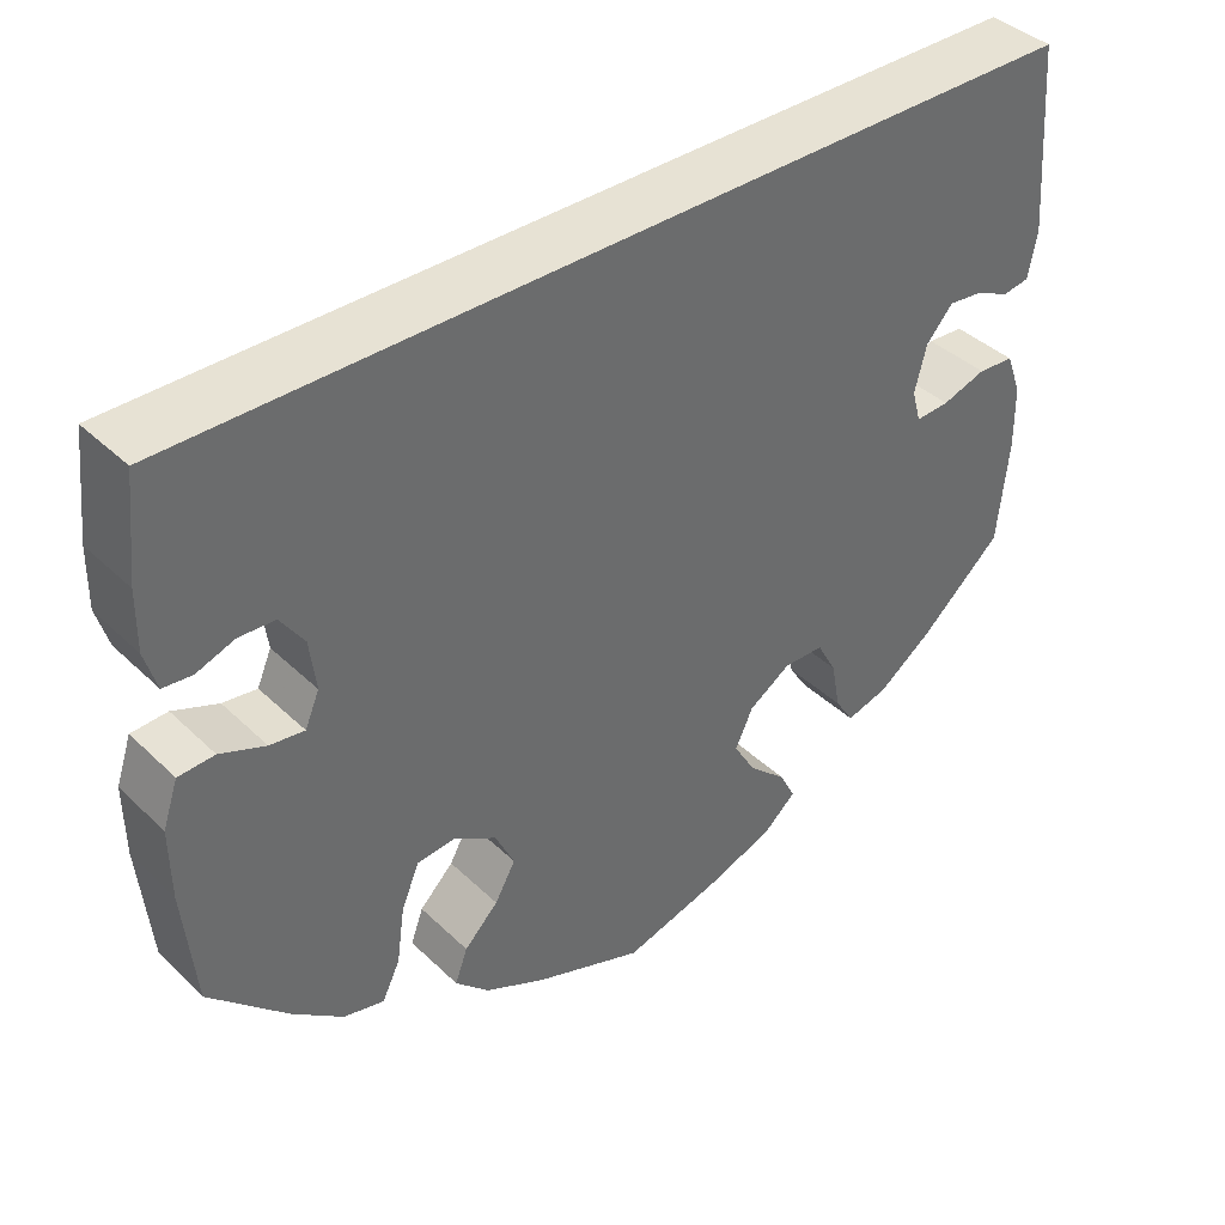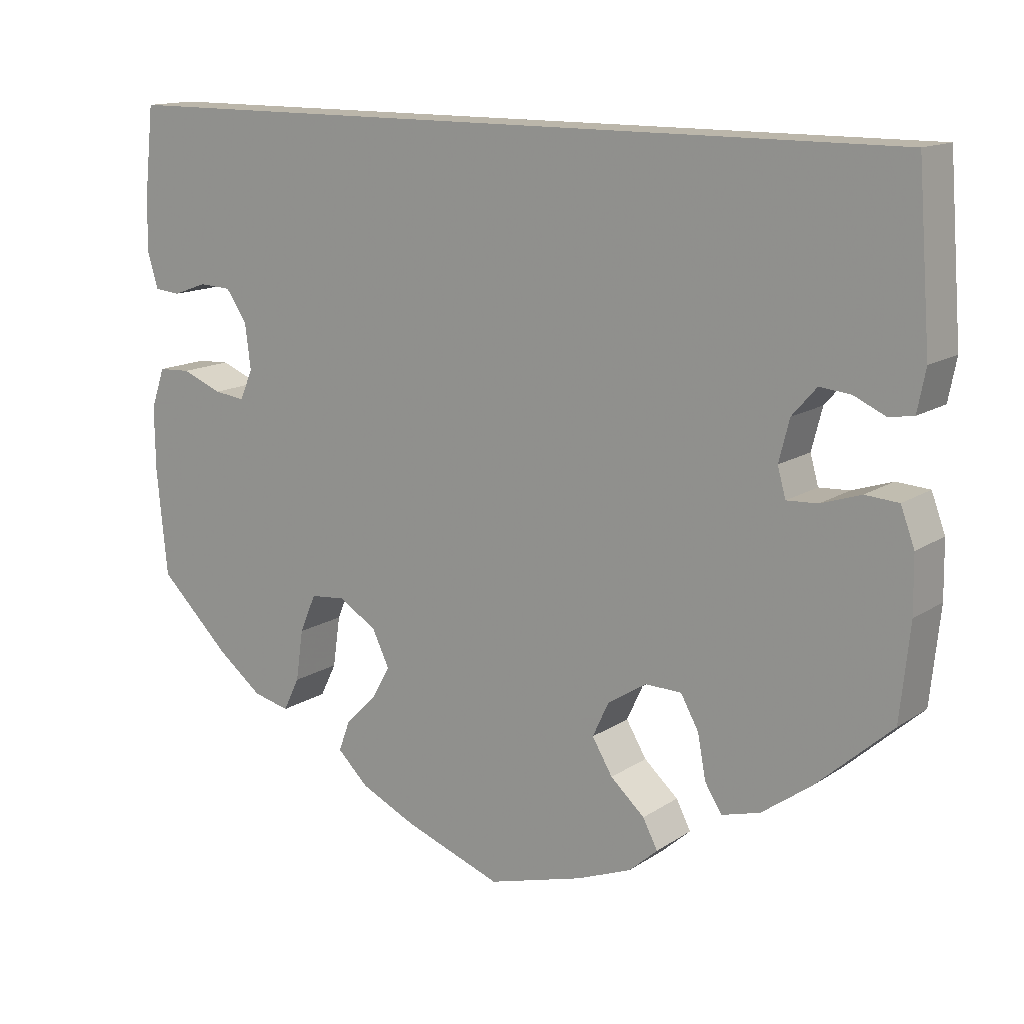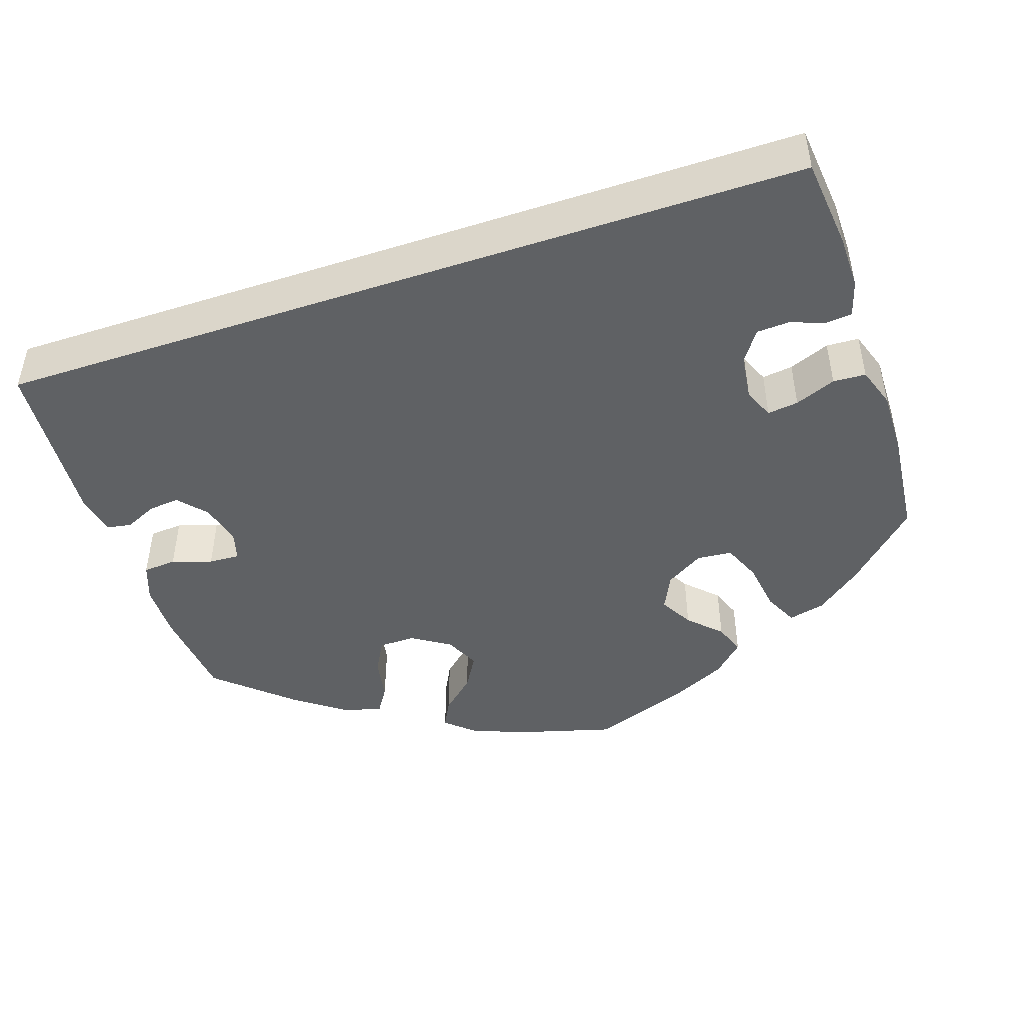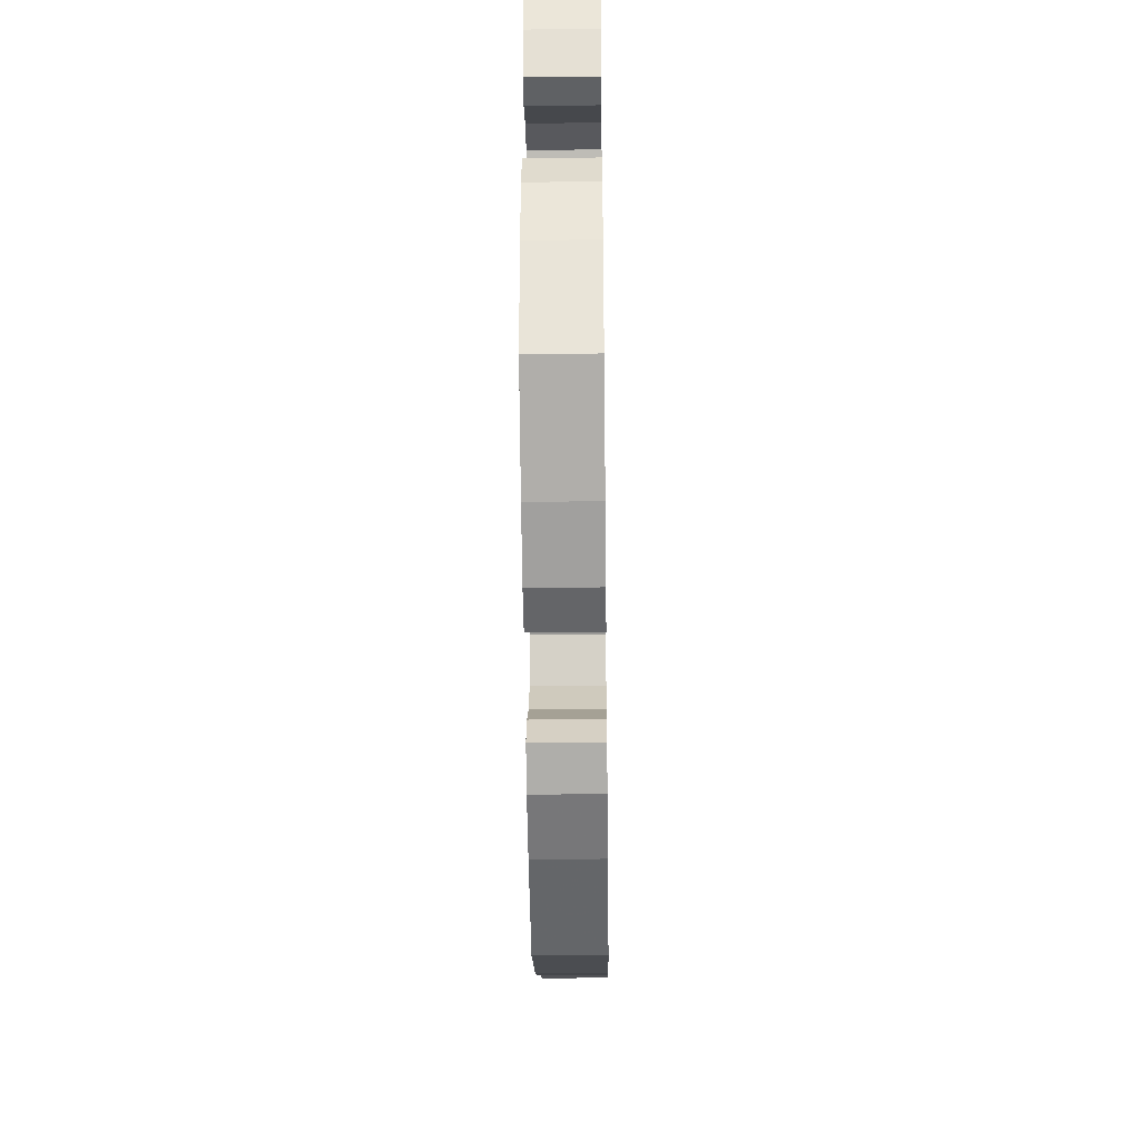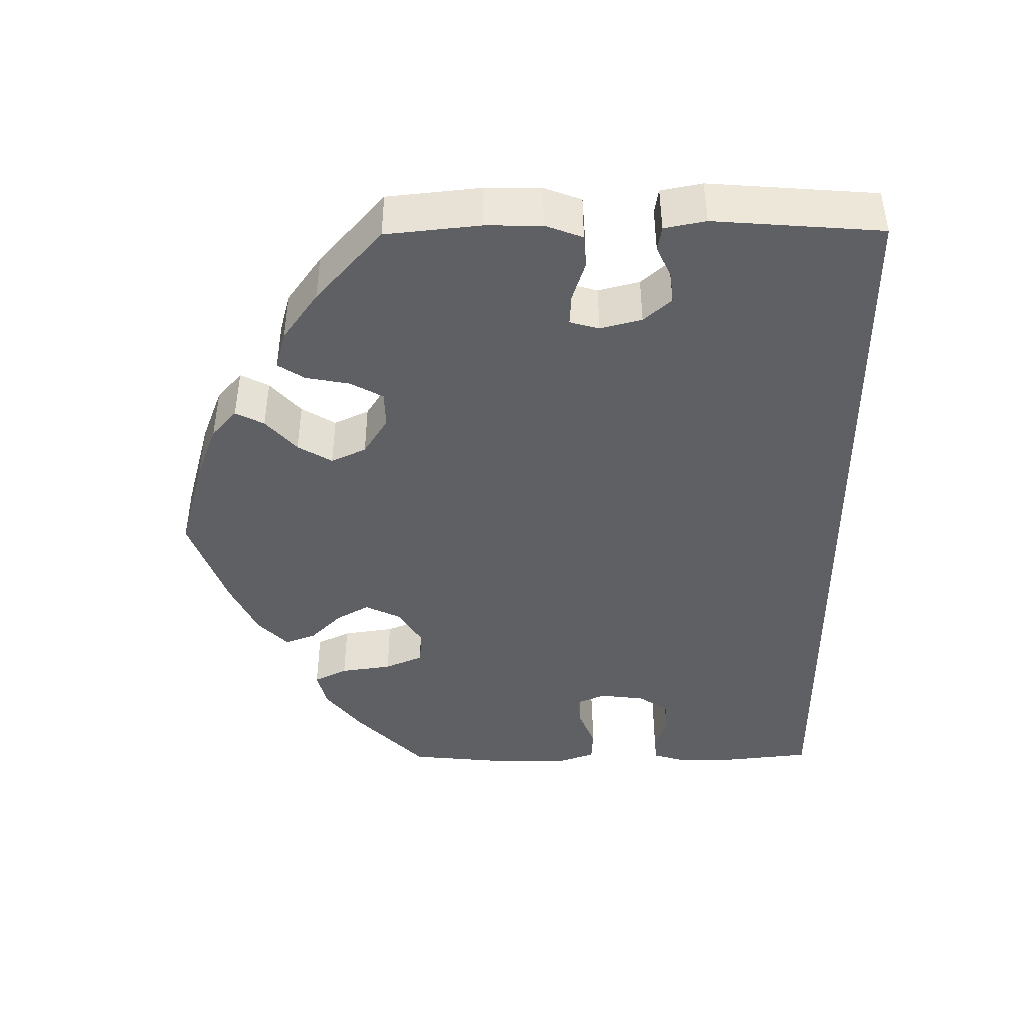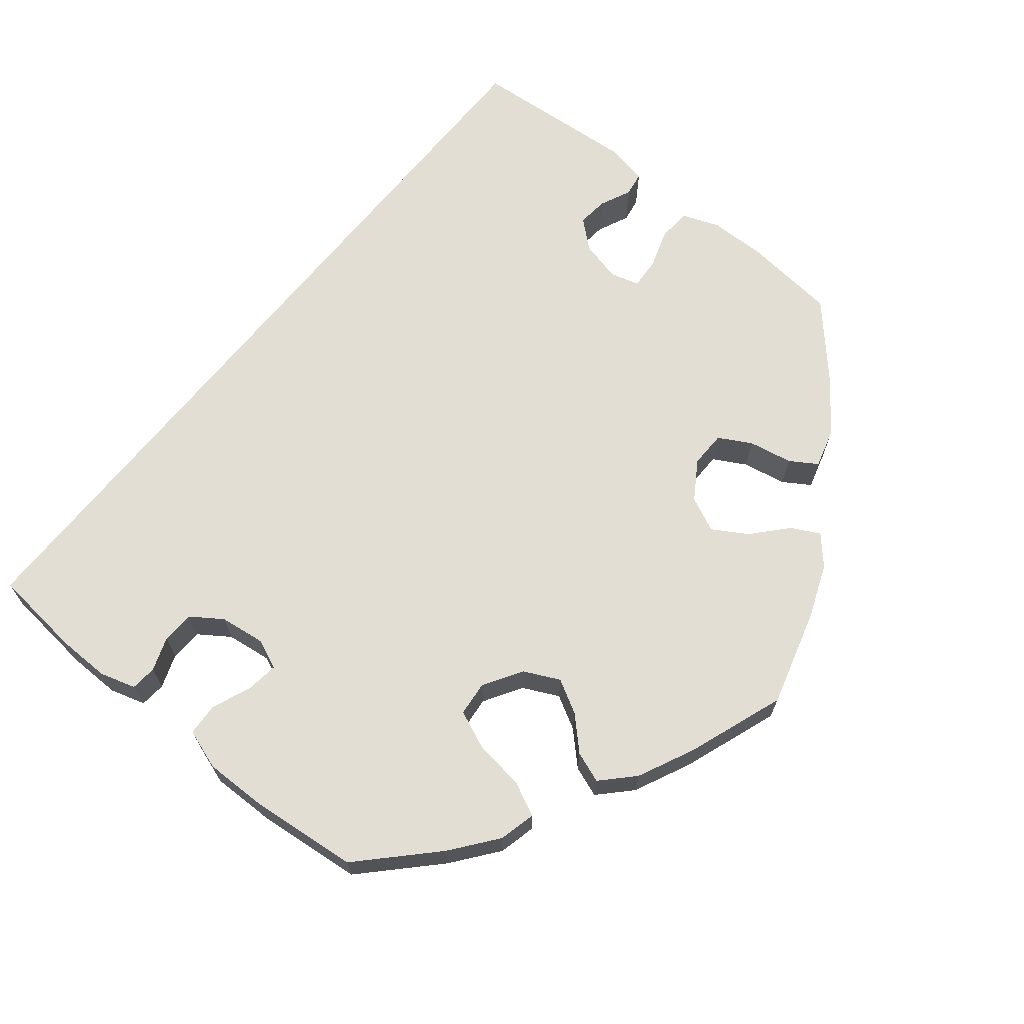
<metadata>
{"format":"obj","ext":"obj","renderer":"f3d","projection":"perspective","resolution":1024,"background":"white","views":[{"elev":39.7,"azim":139.5,"up":"+Z"},{"elev":13.9,"azim":-144.7,"up":"+Z"},{"elev":-46.1,"azim":18.6,"up":"+Y"},{"elev":-36.1,"azim":-89.2,"up":"+Z"},{"elev":-43.4,"azim":-89.5,"up":"+Y"},{"elev":67.3,"azim":128.9,"up":"+Y"}]}
</metadata>
<code>
v -0.512 0.07 -0.173
v -0.511 0.07 -0.104
v -0.494 0.07 -0.058
v -0.453 0.07 -0.055
v -0.404 0.07 -0.071
v -0.366 0.07 -0.073
v -0.356 0.07 -0.037
v -0.369 0.07 0.014
v -0.399 0.07 0.048
v -0.437 0.07 0.044
v -0.476 0.07 0.026
v -0.506 0.07 0.031
v -0.516 0.07 0.082
v -0.5 0.07 0.289
v 0.5 0.07 0.289
v 0.512 0.07 0.178
v 0.513 0.07 0.113
v 0.5 0.07 0.069
v 0.468 0.07 0.066
v 0.426 0.07 0.081
v 0.386 0.07 0.079
v 0.36 0.07 0.041
v 0.353 0.07 -0.015
v 0.369 0.07 -0.052
v 0.407 0.07 -0.047
v 0.457 0.07 -0.027
v 0.497 0.07 -0.029
v 0.514 0.07 -0.079
v 0.513 0.07 -0.158
v 0.5 0.07 -0.289
v 0.413 0.07 -0.374
v 0.357 0.07 -0.418
v 0.312 0.07 -0.429
v 0.292 0.07 -0.388
v 0.283 0.07 -0.325
v 0.263 0.07 -0.278
v 0.22 0.07 -0.274
v 0.173 0.07 -0.303
v 0.152 0.07 -0.347
v 0.175 0.07 -0.388
v 0.213 0.07 -0.426
v 0.227 0.07 -0.464
v 0.189 0.07 -0.501
v 0.12 0.07 -0.534
v 0 0.07 -0.578
v -0.118 0.07 -0.545
v -0.185 0.07 -0.519
v -0.22 0.07 -0.488
v -0.202 0.07 -0.453
v -0.16 0.07 -0.415
v -0.135 0.07 -0.373
v -0.155 0.07 -0.33
v -0.202 0.07 -0.3
v -0.247 0.07 -0.301
v -0.269 0.07 -0.341
v -0.279 0.07 -0.395
v -0.3 0.07 -0.428
v -0.347 0.07 -0.415
v -0.408 0.07 -0.371
v -0.5 0.07 -0.289
v -0.512 0 -0.173
v -0.511 0 -0.104
v -0.494 0 -0.058
v -0.453 0 -0.055
v -0.404 0 -0.071
v -0.366 0 -0.073
v -0.356 0 -0.037
v -0.369 0 0.014
v -0.399 0 0.048
v -0.437 0 0.044
v -0.476 0 0.026
v -0.506 0 0.031
v -0.516 0 0.082
v -0.5 0 0.289
v 0.5 0 0.289
v 0.512 0 0.178
v 0.513 0 0.113
v 0.5 0 0.069
v 0.468 0 0.066
v 0.426 0 0.081
v 0.386 0 0.079
v 0.36 0 0.041
v 0.353 0 -0.015
v 0.369 0 -0.052
v 0.407 0 -0.047
v 0.457 0 -0.027
v 0.497 0 -0.029
v 0.514 0 -0.079
v 0.513 0 -0.158
v 0.5 0 -0.289
v 0.413 0 -0.374
v 0.357 0 -0.418
v 0.312 0 -0.429
v 0.292 0 -0.388
v 0.283 0 -0.325
v 0.263 0 -0.278
v 0.22 0 -0.274
v 0.173 0 -0.303
v 0.152 0 -0.347
v 0.175 0 -0.388
v 0.213 0 -0.426
v 0.227 0 -0.464
v 0.189 0 -0.501
v 0.12 0 -0.534
v 0 0 -0.578
v -0.118 0 -0.545
v -0.185 0 -0.519
v -0.22 0 -0.488
v -0.202 0 -0.453
v -0.16 0 -0.415
v -0.135 0 -0.373
v -0.155 0 -0.33
v -0.202 0 -0.3
v -0.247 0 -0.301
v -0.269 0 -0.341
v -0.279 0 -0.395
v -0.3 0 -0.428
v -0.347 0 -0.415
v -0.408 0 -0.371
v -0.5 0 -0.289
f 55 56 57 58
f 54 55 58 59
f 47 48 49 50
f 47 50 51
f 46 47 51
f 45 46 51
f 44 45 51 52
f 40 41 42 43
f 39 40 43 44
f 32 33 34 35
f 32 35 36
f 31 32 36
f 30 31 36
f 29 30 36 37
f 25 26 27 28
f 24 25 28 29
f 17 18 19 20
f 17 20 21
f 16 17 21
f 15 16 21
f 14 15 21 22
f 10 11 12 13
f 9 10 13 14
f 8 9 14 22
f 2 3 4 5
f 2 5 6
f 1 2 6
f 54 59 60 1
f 39 44 52
f 38 39 52 53
f 37 38 53
f 24 29 37 53
f 23 24 53 54
f 7 8 22 23
f 6 7 23 54
f 1 6 54
f 118 117 116 115
f 119 118 115 114
f 110 109 108 107
f 111 110 107
f 111 107 106
f 111 106 105
f 112 111 105 104
f 103 102 101 100
f 104 103 100 99
f 95 94 93 92
f 96 95 92
f 96 92 91
f 96 91 90
f 97 96 90 89
f 88 87 86 85
f 89 88 85 84
f 80 79 78 77
f 81 80 77
f 81 77 76
f 81 76 75
f 82 81 75 74
f 73 72 71 70
f 74 73 70 69
f 82 74 69 68
f 65 64 63 62
f 66 65 62
f 66 62 61
f 61 120 119 114
f 112 104 99
f 113 112 99 98
f 113 98 97
f 113 97 89 84
f 114 113 84 83
f 83 82 68 67
f 114 83 67 66
f 114 66 61
f 1 61 62 2
f 2 62 63 3
f 3 63 64 4
f 4 64 65 5
f 5 65 66 6
f 6 66 67 7
f 7 67 68 8
f 8 68 69 9
f 9 69 70 10
f 10 70 71 11
f 11 71 72 12
f 12 72 73 13
f 13 73 74 14
f 14 74 75 15
f 15 75 76 16
f 16 76 77 17
f 17 77 78 18
f 18 78 79 19
f 19 79 80 20
f 20 80 81 21
f 21 81 82 22
f 22 82 83 23
f 23 83 84 24
f 24 84 85 25
f 25 85 86 26
f 26 86 87 27
f 27 87 88 28
f 28 88 89 29
f 29 89 90 30
f 30 90 91 31
f 31 91 92 32
f 32 92 93 33
f 33 93 94 34
f 34 94 95 35
f 35 95 96 36
f 36 96 97 37
f 37 97 98 38
f 38 98 99 39
f 39 99 100 40
f 40 100 101 41
f 41 101 102 42
f 42 102 103 43
f 43 103 104 44
f 44 104 105 45
f 45 105 106 46
f 46 106 107 47
f 47 107 108 48
f 48 108 109 49
f 49 109 110 50
f 50 110 111 51
f 51 111 112 52
f 52 112 113 53
f 53 113 114 54
f 54 114 115 55
f 55 115 116 56
f 56 116 117 57
f 57 117 118 58
f 58 118 119 59
f 59 119 120 60
f 60 120 61 1

</code>
